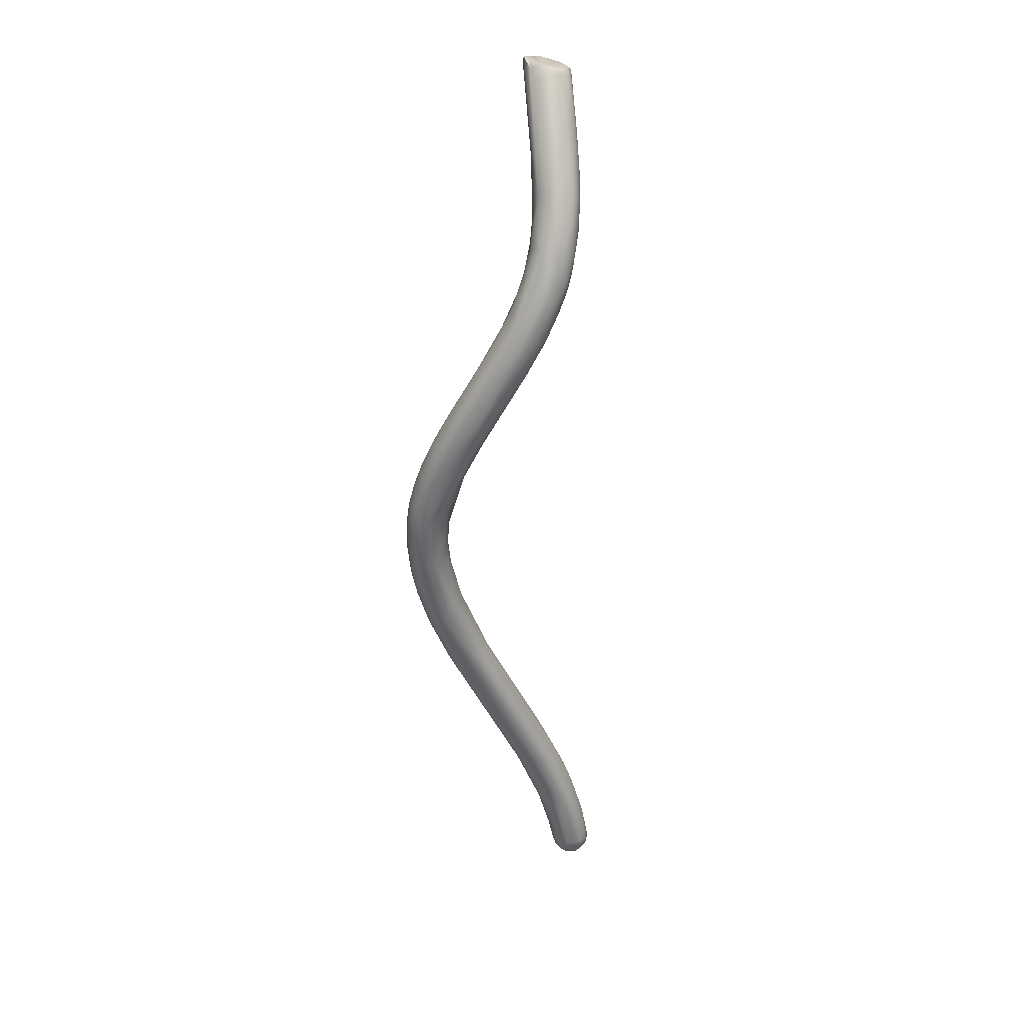
<metadata>
{"format":"obj","ext":"obj","renderer":"f3d","projection":"perspective","resolution":1024,"background":"white","views":[{"elev":30.5,"azim":118.6,"up":"+Y"}]}
</metadata>
<code>
v 73.5 -114.3 -43.75
v 74.42 -110.2 -43.23
v 74.56 -107.6 -43.12
v 75.04 -107.5 -42.83
v 75.05 -105.9 -43.05
v 75.3 -105.2 -42.9
v 75.34 -103.4 -43.01
v 75.29 -103 -42.84
v 73.73 -113.6 -43.17
v 74.47 -111.3 -42.79
v 74.51 -110.8 -43.01
v 74.78 -110 -42.22
v 74.98 -109.2 -42.5
v 75.12 -108.4 -42.12
v 75.22 -107.5 -42.51
v 75.35 -106.6 -42.08
v 75.42 -105.5 -42.46
v 75.37 -105.4 -42.04
v 75.25 -105.6 -41.77
v 75.38 -104.5 -42.27
v 75.18 -104.7 -41.87
v 73.6 -113.4 -42.71
v 74.27 -111.7 -42.45
v 73.98 -111.8 -42.13
v 74.33 -111 -42.05
v 74.17 -110.8 -41.83
v 74.56 -109.6 -41.68
v 74.21 -109.9 -41.57
v 74.87 -109 -41.8
v 74.76 -108.4 -41.51
v 74.44 -109 -41.45
v 75.1 -107.8 -41.75
v 74.55 -107.8 -41.33
v 74.9 -106.9 -41.43
v 75.25 -106.3 -41.76
v 75.03 -105.6 -41.56
v 74.97 -101.4 -44.15
v 74.97 -101 -43.75
v 71.73 -119.3 -45.51
v 75.02 -104.1 -43.49
v 74.71 -104.8 -43.44
v 74.69 -103.7 -43.8
v 75.18 -102.9 -43.58
v 75.19 -102.1 -43.38
v 75.08 -102 -43.04
v 74.84 -101.5 -42.99
v 73.23 -113.6 -44.29
v 74.06 -109.9 -43.4
v 74.16 -107.6 -43.14
v 74.18 -106.9 -43.12
v 74.68 -106.4 -43.15
v 74.47 -106 -43.22
v 74.11 -105.7 -43.2
v 74.8 -105.6 -43.23
v 75.17 -103.1 -42.45
v 74.98 -102.7 -42.45
v 72.6 -115.4 -43.2
v 74.96 -104.8 -41.66
v 74.43 -104.4 -41.65
v 75.01 -103.8 -41.99
v 74.77 -103.8 -41.85
v 74.68 -102.9 -42.18
v 72.61 -114.4 -42.76
v 73.39 -112.9 -42.32
v 73.31 -111.5 -41.92
v 73.83 -111 -41.78
v 73.5 -110 -41.63
v 73.94 -109.7 -41.49
v 73.94 -108.6 -41.38
v 74.41 -106.9 -41.29
v 73.99 -106.9 -41.38
v 74.79 -105.7 -41.43
v 74.23 -105.6 -41.43
v 74.67 -104.7 -41.57
v 74.41 -99.73 -45.24
v 70.24 -125.8 -47.74
v 70.17 -126 -47.56
v 69.98 -126 -47.79
v 69.95 -126.1 -47.61
v 69.9 -125.8 -47.99
v 70.49 -125.3 -47.5
v 70.19 -125.2 -47.93
v 69.96 -125.2 -48.06
v 70.53 -122.8 -47.32
v 74.54 -101.9 -44.54
v 73.86 -101.6 -44.77
v 74.6 -101.1 -44.75
v 74.83 -100.4 -44.36
v 74.55 -99.34 -44.61
v 74.32 -98.84 -44.55
v 70.36 -125.9 -47.38
v 70.4 -125.8 -47.15
v 70.21 -126 -47.29
v 70.17 -126 -46.99
v 70.21 -125.8 -46.77
v 70.04 -126.2 -47.31
v 69.98 -126 -46.73
v 69.82 -126.2 -47.22
v 69.86 -126.1 -46.9
v 70.46 -125.7 -47.35
v 70.51 -125.4 -47.12
v 70.42 -125.6 -46.93
v 70.33 -125.4 -46.7
v 70.55 -124.3 -46.74
v 70.65 -123.9 -46.99
v 70.61 -123.9 -47.22
v 70.69 -123.2 -46.42
v 70.89 -121.8 -46.82
v 71.07 -121.5 -46.4
v 71.27 -120 -46.38
v 74.2 -103.2 -44.04
v 74.32 -102 -44.54
v 74.66 -100 -43.96
v 74.38 -99.57 -43.95
v 69.99 -125.9 -46.63
v 70.05 -125.6 -46.51
v 70.24 -124.5 -46.36
v 70.54 -122.7 -45.94
v 70.94 -121.8 -45.98
v 71.42 -119.9 -45.2
v 73.63 -103.6 -43.42
v 74.41 -101.4 -42.78
v 74 -101.2 -42.87
v 74.47 -100.6 -43.27
v 70.93 -120.3 -45.05
v 72.55 -113.3 -44.3
v 72.1 -113.2 -43.95
v 71.98 -113.2 -43.63
v 73.26 -110 -43.26
v 73.56 -108.2 -42.9
v 73.74 -106.9 -42.87
v 73.65 -105.8 -42.75
v 73.54 -104.5 -42.54
v 73.89 -102.7 -42.35
v 74.68 -101.6 -42.77
v 71.84 -115.3 -43.21
v 72.22 -112.5 -42.96
v 72.69 -110.9 -42.88
v 72.69 -111 -42.48
v 73.2 -108.6 -42.3
v 73.52 -107 -42.56
v 73.45 -106.9 -42.25
v 73.52 -106.2 -42.22
v 73.52 -106.4 -42
v 73.86 -104.9 -41.79
v 74.19 -103.9 -41.81
v 73.63 -104 -42.29
v 74.44 -102.9 -42.12
v 72.86 -111.8 -42.16
v 72.64 -111.5 -42.39
v 73.44 -109 -41.66
v 73.28 -108.7 -41.91
v 73.64 -106.9 -41.68
v 74.05 -99.09 -45.76
v 73.95 -98.07 -45.96
v 73.92 -97.53 -45.83
v 73.31 -100.3 -45.33
v 74.08 -100.1 -45.43
v 74.3 -98.61 -45.32
v 73.99 -97.62 -45.42
v 69.75 -126.1 -47.8
v 69.51 -125.7 -48.06
v 69.45 -126.2 -47.62
v 69.38 -125.9 -47.89
v 69.2 -125.8 -47.91
v 69.17 -126 -47.69
v 69.57 -125.4 -48.14
v 69.54 -124.8 -48.06
v 69.27 -125.4 -48.06
v 69.47 -123.6 -47.77
v 70.22 -122.9 -47.55
v 69.86 -123.1 -47.68
v 69.86 -121.9 -47.34
v 69.9 -121.1 -47.07
v 70.71 -119.9 -46.7
v 73.67 -101.9 -44.49
v 69.74 -126.2 -47.52
v 69.62 -126.2 -47.32
v 69.63 -126.2 -46.93
v 69.43 -126.2 -47.14
v 69.34 -126.2 -47.43
v 69.34 -126.1 -46.93
v 69.15 -126.1 -47.31
v 69.14 -125.9 -46.79
v 69.06 -126 -47.01
v 70.43 -119.4 -46.51
v 70.23 -119.3 -46.36
v 73.32 -101.6 -44.38
v 73.12 -101.4 -43.91
v 69.77 -126 -46.63
v 69.51 -125.8 -46.52
v 69.38 -126 -46.7
v 69.3 -125.8 -46.56
v 69.81 -125.6 -46.44
v 69.36 -125.5 -46.43
v 69.85 -124.5 -46.19
v 70.04 -122.8 -45.74
v 69.66 -123.3 -45.9
v 70.2 -121.1 -45.23
v 71.23 -116.1 -45.17
v 73.26 -101.5 -43.35
v 74.04 -100.2 -43.34
v 70.64 -117.2 -44.44
v 73.46 -103.4 -42.86
v 71.45 -115.3 -43.52
v 73.28 -97.9 -46.53
v 73.05 -98.39 -46.36
v 73.5 -97.58 -46.49
v 73.52 -96.85 -46.45
v 73.2 -96.74 -46.8
v 73.44 -96.21 -46.2
v 73.29 -95.9 -45.97
v 73.04 -100.2 -45.2
v 72.72 -99.67 -45.19
v 69 -125.6 -47.85
v 68.97 -125.8 -47.68
v 68.86 -125.6 -47.65
v 68.95 -125.3 -47.81
v 68.79 -125.3 -47.52
v 69.24 -123.9 -47.72
v 69.09 -123.6 -47.49
v 69.5 -122.8 -47.53
v 69.55 -121.9 -47.22
v 69.72 -120.8 -46.86
v 73.39 -98.22 -44.33
v 68.98 -125.9 -47.49
v 68.89 -125.8 -47.48
v 68.89 -125.8 -47.2
v 68.86 -125.6 -46.95
v 68.78 -125.6 -47.36
v 68.75 -125.2 -47.29
v 68.9 -123.6 -47.11
v 68.9 -123.7 -46.73
v 69.11 -122.5 -46.97
v 69.07 -122.4 -46.65
v 69.3 -121.9 -46.99
v 69.31 -121.4 -46.61
v 69.35 -121.1 -46.17
v 69.61 -120.6 -46.61
v 70.23 -118.5 -45.87
v 73.02 -99.68 -43.95
v 73.21 -98.94 -44.05
v 69.07 -125.4 -46.59
v 69.43 -122.9 -45.93
v 69.12 -123.2 -46.26
v 69.22 -121.8 -46.18
v 69.46 -121.4 -45.74
v 69.94 -120 -45.16
v 69.56 -120.5 -45.69
v 69.78 -119.5 -45.92
v 70.13 -118.4 -45.29
v 72.5 -96.28 -47.19
v 72.92 -95.61 -46.99
v 72.69 -95.75 -47.19
v 72.63 -94.77 -47.11
v 72.66 -94.48 -46.85
v 72.91 -96.91 -46.93
v 72.74 -97.18 -46.89
v 72.25 -97.02 -46.87
v 72.99 -95.44 -46.85
v 72.67 -98.28 -46.33
v 72.36 -97.99 -46.31
v 72.23 -98.25 -45.83
v 73.28 -96.47 -45.34
v 72.84 -95.49 -45.64
v 72.42 -98.93 -45.22
v 72.21 -97.85 -45.11
v 72.47 -97.36 -44.88
v 72.76 -96.46 -45.11
v 72.59 -99.16 -44.62
v 72.12 -96.01 -47.27
v 71.81 -94.86 -47.52
v 72.5 -94.96 -47.27
v 72.13 -94.92 -47.45
v 72.28 -93.79 -47.07
v 72.51 -94.36 -46.06
v 72.14 -93.23 -46.58
v 71.57 -96.11 -45.7
v 72.14 -94.93 -45.57
v 72.06 -94.07 -45.8
v 72.06 -97.91 -45.55
v 71.68 -94.23 -47.57
v 71.39 -93.01 -47.5
v 71.61 -95.66 -47.25
v 71.52 -94.91 -47.48
v 71.12 -94.82 -47.32
v 71.48 -94.45 -47.57
v 71.22 -94.47 -47.5
v 71.95 -93.6 -47.36
v 71.53 -92.7 -47.33
v 71.64 -92.32 -46.92
v 71.47 -96.08 -46.85
v 71.01 -95.23 -46.18
v 71.98 -92.96 -46.35
v 71.86 -93.14 -46
v 71.49 -96.47 -46.18
v 71.24 -95.2 -45.84
v 71.73 -95.17 -45.55
v 71.56 -93.9 -45.67
v 71.41 -93.03 -45.72
v 71.08 -93.76 -47.57
v 71.08 -93.16 -47.58
v 70.86 -91.99 -47.39
v 70.66 -92.11 -47.45
v 70.56 -94.15 -47.06
v 70.49 -93.33 -47.38
v 71.09 -91.05 -46.44
v 70.95 -91.45 -47.11
v 70.73 -94.38 -46.08
v 70.67 -94.63 -46.69
v 71.04 -91.11 -45.88
v 70.86 -93.92 -45.8
v 71.1 -92.04 -45.66
v 70.69 -92.03 -45.48
v 70.63 -92.48 -45.54
v 70.39 -92.65 -47.43
v 70 -91.65 -47.28
v 70.1 -91.06 -47.21
v 69.96 -93.09 -46.73
v 70 -92.78 -47.09
v 69.88 -92.01 -47.2
v 70.29 -90.85 -47.14
v 70.68 -90.4 -46.55
v 70.22 -90.21 -46.86
v 70.17 -93.56 -46.45
v 70.17 -93.19 -46.03
v 69.85 -92.03 -45.59
v 69.53 -91.68 -46.95
v 69.38 -90.43 -46.93
v 69.26 -90.8 -46.86
v 69.8 -89.97 -46.88
v 69.66 -88.76 -46.24
v 69.03 -91.09 -45.72
v 69.92 -91.45 -45.32
v 69.95 -89.9 -44.97
v 69.72 -90.1 -44.9
v 69.04 -91.07 -46.48
v 68.65 -90.02 -46.35
v 69.04 -89.05 -46.54
v 68.69 -88.92 -46.42
v 69.37 -88.71 -46.37
v 68.63 -90.41 -45.97
v 69.2 -90.03 -44.84
v 68.85 -90.22 -45.09
v 68.45 -89 -46.29
v 68.83 -86.75 -45.22
v 68.51 -86.8 -45.56
v 68.35 -86.61 -45.43
v 69.01 -86.86 -44.96
v 69.03 -86.87 -44.66
v 68.65 -86.46 -44.71
v 68.81 -86.61 -44.29
v 68.84 -86.77 -44.21
v 68.66 -86.47 -44.08
v 68.46 -86.4 -44.02
v 68.59 -86.8 -43.91
v 68.38 -86.41 -43.82
v 68.09 -86.88 -45.68
v 67.85 -86.96 -45.67
v 67.76 -86.71 -45.46
v 67.56 -87.04 -45.57
v 67.51 -86.81 -45.48
v 67.86 -87.22 -43.71
v 67.68 -87.25 -43.75
v 67.65 -86.67 -43.51
v 67.53 -86.77 -43.55
v 68.06 -86.52 -43.55
v 67.98 -86.44 -43.64
v 67.81 -86.48 -43.53
v 67.35 -87.02 -45.4
v 67.34 -86.78 -45.27
v 67.18 -87.3 -45.13
v 66.98 -86.87 -44.98
v 67.05 -86.76 -44.76
v 66.85 -86.9 -44.61
v 67 -87.2 -44.51
v 66.81 -86.82 -44.4
v 67.44 -86.62 -43.51
v 67.38 -86.93 -43.68
v 67.42 -86.56 -43.69
v 67.2 -87.33 -44.14
v 67.02 -86.66 -43.87
v 67.01 -86.73 -43.76
v 66.89 -86.86 -44.1
v 73.63 -103.6 -43.42
v 73.26 -101.5 -43.35
v 68.35 -86.61 -45.43
v 68.65 -86.46 -44.71
v 68.81 -86.61 -44.29
v 68.66 -86.47 -44.08
v 68.66 -86.47 -44.08
v 68.46 -86.4 -44.02
v 68.46 -86.4 -44.02
v 68.38 -86.41 -43.82
v 68.38 -86.41 -43.82
v 67.76 -86.71 -45.46
v 67.51 -86.81 -45.48
v 68.06 -86.52 -43.55
v 67.98 -86.44 -43.64
v 67.81 -86.48 -43.53
v 67.81 -86.48 -43.53
v 67.34 -86.78 -45.27
v 66.98 -86.87 -44.98
v 66.85 -86.9 -44.61
v 66.81 -86.82 -44.4
v 66.81 -86.82 -44.4
v 66.81 -86.82 -44.4
v 67.44 -86.62 -43.51
v 67.02 -86.66 -43.87
v 67.02 -86.66 -43.87
v 67.01 -86.73 -43.76
v 67.01 -86.73 -43.76
v 66.89 -86.86 -44.1
g grp1
f 6 5 40
f 43 37 7
f 43 7 6
f 1 110 11
f 2 11 47
f 2 48 4
f 2 4 11
f 4 15 11
f 3 5 4
f 6 15 4
f 51 5 3
f 6 4 5
f 5 51 54
f 6 7 17
f 7 20 17
f 5 54 40
f 8 20 7
f 120 9 22
f 1 11 10
f 9 1 10
f 22 9 23
f 10 23 9
f 10 12 23
f 11 13 10
f 10 13 12
f 14 12 13
f 11 15 13
f 13 15 14
f 17 16 15
f 15 16 14
f 16 32 14
f 15 6 17
f 32 16 35
f 16 18 35
f 19 36 35
f 17 18 16
f 17 20 18
f 18 21 19
f 19 35 18
f 36 19 21
f 36 21 58
f 18 20 21
f 55 21 20
f 8 55 20
f 21 55 60
f 58 21 60
f 22 24 64
f 64 57 22
f 22 23 24
f 24 23 25
f 23 12 25
f 26 24 25
f 24 26 66
f 28 66 26
f 27 25 12
f 27 26 25
f 28 26 27
f 12 14 29
f 12 29 27
f 27 29 30
f 31 27 30
f 27 31 28
f 28 31 68
f 31 30 33
f 32 29 14
f 30 29 32
f 34 30 32
f 33 30 34
f 32 35 34
f 33 34 70
f 69 33 70
f 35 36 34
f 36 72 34
f 34 72 70
f 36 58 72
f 75 88 37
f 40 42 85
f 85 42 112
f 112 42 111
f 43 87 37
f 87 6 40
f 43 6 87
f 85 87 40
f 37 88 44
f 88 38 44
f 87 75 37
f 110 1 39
f 39 1 9
f 9 120 39
f 110 175 47
f 47 11 110
f 126 47 175
f 40 54 41
f 54 52 41
f 52 53 41
f 40 41 42
f 41 111 42
f 37 44 7
f 7 44 8
f 44 45 8
f 38 45 44
f 46 56 45
f 46 124 135
f 126 48 47
f 126 129 48
f 48 2 47
f 48 129 49
f 48 3 4
f 48 49 3
f 50 49 130
f 49 50 3
f 50 53 3
f 131 53 50
f 3 52 51
f 3 53 52
f 52 54 51
f 45 55 8
f 45 56 55
f 62 56 135
f 56 46 135
f 57 125 120
f 120 22 57
f 58 60 61
f 59 73 74
f 146 73 59
f 60 55 56
f 60 56 62
f 58 61 74
f 60 62 61
f 59 74 61
f 146 59 148
f 61 148 59
f 148 61 62
f 57 64 63
f 57 63 199
f 199 63 136
f 63 64 65
f 63 65 136
f 24 66 64
f 65 64 66
f 66 28 68
f 66 68 65
f 65 68 67
f 149 65 67
f 149 67 151
f 69 151 67
f 68 31 69
f 67 68 69
f 31 33 69
f 71 69 70
f 151 69 71
f 70 73 71
f 58 74 72
f 72 74 73
f 70 72 73
f 87 158 154
f 154 75 87
f 87 85 158
f 155 75 154
f 91 76 100
f 76 91 77
f 76 80 82
f 78 76 77
f 78 77 79
f 80 76 78
f 80 78 161
f 161 78 79
f 79 177 161
f 82 81 76
f 82 84 81
f 84 106 81
f 81 100 76
f 80 83 82
f 83 171 82
f 172 171 83
f 84 82 171
f 110 84 171
f 111 86 112
f 86 111 176
f 75 159 88
f 88 89 38
f 75 155 159
f 159 89 88
f 38 89 113
f 113 89 90
f 113 90 114
f 91 100 92
f 91 93 77
f 93 91 92
f 96 77 93
f 94 96 93
f 92 94 93
f 95 94 92
f 79 77 96
f 97 95 115
f 97 94 95
f 95 116 115
f 96 177 79
f 98 177 96
f 96 99 98
f 96 94 99
f 94 97 99
f 98 99 179
f 99 190 179
f 100 81 101
f 100 101 92
f 101 102 92
f 102 101 104
f 104 103 102
f 95 92 102
f 95 102 103
f 116 95 103
f 106 105 81
f 81 105 101
f 101 105 104
f 104 117 103
f 104 107 118
f 104 105 107
f 106 84 108
f 108 105 106
f 107 105 119
f 105 109 119
f 108 84 110
f 108 109 105
f 108 110 39
f 39 109 108
f 175 186 126
f 113 45 38
f 45 113 46
f 114 46 113
f 114 264 124
f 124 264 202
f 124 202 122
f 202 264 225
f 115 116 194
f 190 99 97
f 190 97 115
f 117 116 103
f 116 117 196
f 194 116 196
f 117 104 118
f 118 196 117
f 196 118 197
f 118 107 119
f 109 39 119
f 118 119 120
f 197 118 125
f 125 118 120
f 39 120 119
f 127 129 126
f 41 53 111
f 111 53 121
f 124 122 135
f 122 123 148
f 46 114 124
f 199 197 125
f 128 129 127
f 128 138 129
f 129 130 49
f 131 50 130
f 141 131 130
f 131 141 132
f 131 132 53
f 53 132 121
f 133 147 204
f 201 204 147
f 134 386 147
f 135 122 62
f 122 148 62
f 134 148 123
f 123 242 134
f 199 125 57
f 205 149 150
f 139 137 150
f 128 137 138
f 129 138 130
f 130 138 140
f 137 139 138
f 138 139 140
f 140 139 152
f 130 140 141
f 132 141 143
f 144 152 153
f 143 141 142
f 141 140 142
f 142 140 144
f 142 144 143
f 140 152 144
f 143 144 147
f 147 144 153
f 146 145 73
f 145 147 153
f 132 143 133
f 133 143 147
f 146 148 134
f 146 134 145
f 145 134 147
f 136 65 149
f 149 205 136
f 149 151 150
f 152 139 150
f 151 152 150
f 151 153 152
f 71 153 151
f 71 145 153
f 73 145 71
f 154 206 208
f 155 154 208
f 155 209 156
f 208 209 155
f 156 160 159
f 112 158 85
f 158 112 207
f 176 157 86
f 206 154 158
f 206 158 207
f 156 159 155
f 160 90 89
f 159 160 89
f 163 161 177
f 80 162 167
f 80 161 162
f 163 177 178
f 162 161 164
f 164 161 163
f 165 162 164
f 166 164 163
f 181 163 178
f 162 169 167
f 169 162 165
f 165 164 166
f 165 166 216
f 165 216 215
f 165 215 169
f 215 218 169
f 226 216 166
f 167 83 80
f 167 168 83
f 83 168 172
f 170 168 220
f 167 169 168
f 169 220 168
f 170 172 168
f 170 222 172
f 220 222 170
f 222 173 172
f 222 223 173
f 173 175 172
f 172 175 171
f 173 174 175
f 174 173 223
f 174 186 175
f 174 187 186
f 224 174 223
f 224 187 174
f 171 175 110
f 176 188 213
f 114 90 264
f 177 98 178
f 178 98 179
f 178 180 181
f 178 179 180
f 192 179 190
f 180 183 181
f 182 180 179
f 182 179 192
f 182 183 180
f 182 192 184
f 166 163 181
f 166 181 183
f 184 185 182
f 166 183 226
f 182 185 183
f 228 226 183
f 228 183 185
f 187 126 186
f 187 240 200
f 240 127 200
f 187 200 126
f 176 111 121
f 121 188 176
f 188 385 189
f 189 385 204
f 188 189 266
f 123 202 225
f 190 115 194
f 191 190 194
f 192 190 191
f 193 192 191
f 194 195 191
f 195 193 191
f 193 184 192
f 184 193 243
f 243 193 195
f 194 196 198
f 195 194 198
f 195 198 244
f 243 195 244
f 196 197 198
f 197 199 198
f 198 199 244
f 127 240 128
f 128 251 137
f 200 127 126
f 242 241 134
f 202 123 122
f 136 244 199
f 205 248 136
f 248 205 203
f 203 205 150
f 137 203 150
f 385 132 204
f 132 133 204
f 208 206 257
f 208 257 210
f 258 257 206
f 207 258 206
f 209 211 156
f 208 210 209
f 211 209 260
f 210 253 209
f 207 112 86
f 86 261 207
f 156 211 160
f 211 212 160
f 160 212 90
f 212 264 90
f 176 213 157
f 86 157 261
f 216 217 215
f 217 216 227
f 226 227 216
f 218 215 217
f 217 230 219
f 220 169 218
f 218 221 220
f 218 217 219
f 221 218 219
f 219 232 221
f 221 222 220
f 234 236 221
f 222 221 223
f 221 236 223
f 188 266 214
f 213 188 214
f 266 270 281
f 123 225 242
f 269 242 225
f 227 226 228
f 185 184 229
f 184 243 229
f 227 228 230
f 227 230 217
f 228 229 230
f 185 229 228
f 231 230 229
f 245 229 243
f 219 230 231
f 219 231 232
f 231 229 233
f 231 233 232
f 229 245 233
f 232 235 234
f 235 232 233
f 232 234 221
f 234 237 236
f 237 234 235
f 239 236 237
f 233 246 235
f 235 246 238
f 236 224 223
f 236 239 224
f 237 250 239
f 250 238 251
f 237 235 238
f 237 238 250
f 239 187 224
f 240 187 239
f 250 240 239
f 189 204 201
f 270 386 134
f 189 201 270
f 270 266 189
f 241 270 134
f 245 243 244
f 233 245 246
f 245 244 247
f 246 247 249
f 245 247 246
f 246 249 238
f 136 248 244
f 244 248 247
f 247 248 249
f 238 249 251
f 249 248 203
f 249 203 251
f 250 251 240
f 128 240 251
f 203 137 251
f 258 252 257
f 252 258 271
f 257 254 210
f 254 257 252
f 210 254 253
f 253 254 273
f 252 274 254
f 254 274 273
f 260 253 255
f 260 255 256
f 255 253 273
f 255 275 256
f 259 207 261
f 259 258 207
f 258 259 271
f 253 260 209
f 256 211 260
f 277 212 211
f 212 277 276
f 213 214 263
f 262 157 213
f 157 262 261
f 261 262 259
f 262 213 263
f 264 212 265
f 265 279 269
f 212 276 265
f 265 276 280
f 214 266 263
f 263 266 281
f 268 267 241
f 267 268 298
f 267 281 270
f 242 269 268
f 264 265 225
f 225 265 269
f 268 269 298
f 270 241 267
f 241 242 268
f 271 259 284
f 252 271 274
f 274 271 272
f 271 285 272
f 271 284 285
f 273 289 255
f 289 275 255
f 274 289 273
f 272 282 274
f 282 289 274
f 256 275 277
f 256 277 211
f 291 275 289
f 275 291 277
f 289 290 291
f 262 292 259
f 263 292 262
f 276 277 294
f 294 295 276
f 280 276 295
f 281 267 296
f 281 296 263
f 263 296 292
f 278 267 298
f 278 296 267
f 279 298 269
f 265 280 279
f 295 300 280
f 287 301 282
f 301 302 282
f 283 289 282
f 301 316 302
f 283 290 289
f 259 292 284
f 285 284 286
f 286 284 292
f 272 287 282
f 285 287 272
f 285 288 287
f 285 286 288
f 287 288 301
f 288 306 301
f 277 307 311
f 291 323 307
f 291 307 277
f 305 292 310
f 292 296 310
f 310 296 293
f 311 294 277
f 295 294 311
f 300 295 313
f 313 295 311
f 298 297 278
f 293 296 278
f 278 297 293
f 298 279 299
f 312 298 299
f 297 298 312
f 280 300 299
f 279 280 299
f 302 283 282
f 306 316 301
f 283 303 290
f 283 304 303
f 302 304 283
f 316 304 302
f 316 317 304
f 317 318 304
f 304 318 303
f 286 292 305
f 288 286 306
f 286 305 306
f 320 306 305
f 290 308 291
f 303 308 290
f 308 323 291
f 325 293 309
f 309 326 325
f 293 325 310
f 309 312 326
f 313 311 335
f 309 293 297
f 312 309 297
f 299 315 312
f 327 326 312
f 299 300 315
f 315 300 314
f 300 313 314
f 314 313 336
f 316 321 317
f 318 322 303
f 305 310 319
f 305 319 320
f 316 306 321
f 306 320 321
f 320 328 321
f 337 328 320
f 308 303 322
f 322 324 308
f 324 323 308
f 332 323 324
f 341 332 324
f 318 331 322
f 322 331 324
f 331 341 324
f 310 325 319
f 325 326 333
f 319 325 342
f 342 325 333
f 326 327 333
f 327 312 315
f 327 315 334
f 315 314 334
f 313 335 336
f 336 343 314
f 334 314 343
f 321 330 317
f 321 328 330
f 337 320 319
f 318 317 329
f 328 338 330
f 337 338 328
f 318 339 331
f 318 329 339
f 332 341 347
f 307 350 311
f 343 327 334
f 327 343 344
f 317 330 329
f 330 345 329
f 330 338 345
f 339 341 331
f 340 329 345
f 339 329 340
f 339 340 359
f 370 345 338
f 358 341 339
f 339 359 358
f 342 337 319
f 372 338 337
f 338 372 370
f 372 337 342
f 323 346 349
f 333 327 344
f 350 352 311
f 311 352 353
f 349 307 323
f 363 343 336
f 358 347 341
f 332 346 323
f 347 346 332
f 348 346 347
f 346 348 351
f 349 346 351
f 350 307 349
f 349 351 350
f 352 350 351
f 351 355 352
f 311 356 335
f 353 356 311
f 367 336 335
f 352 354 353
f 354 356 353
f 392 390 389
f 357 356 354
f 394 391 393
f 356 357 367
f 356 367 335
f 347 358 348
f 388 387 360
f 348 358 396
f 359 396 358
f 345 361 340
f 362 396 359
f 340 361 359
f 361 345 370
f 361 362 359
f 361 370 362
f 370 371 362
f 360 397 402
f 402 388 360
f 380 393 388
f 333 344 381
f 364 344 343
f 363 336 367
f 364 343 363
f 369 365 367
f 367 365 363
f 378 400 380
f 366 363 365
f 408 365 369
f 363 366 364
f 366 379 364
f 366 365 408
f 393 368 394
f 399 398 395
f 393 380 368
f 380 400 368
f 401 398 399
f 371 370 373
f 372 342 375
f 333 376 342
f 370 372 373
f 402 403 374
f 402 374 388
f 373 372 375
f 403 404 374
f 404 377 374
f 388 374 382
f 374 405 382
f 376 375 342
f 375 376 406
f 376 384 406
f 409 407 413
f 379 344 364
f 379 383 344
f 379 366 408
f 380 388 382
f 381 344 383
f 411 380 410
f 408 383 379
f 411 378 380
f 333 381 384
f 381 383 384
f 413 412 409
f 333 384 376

</code>
